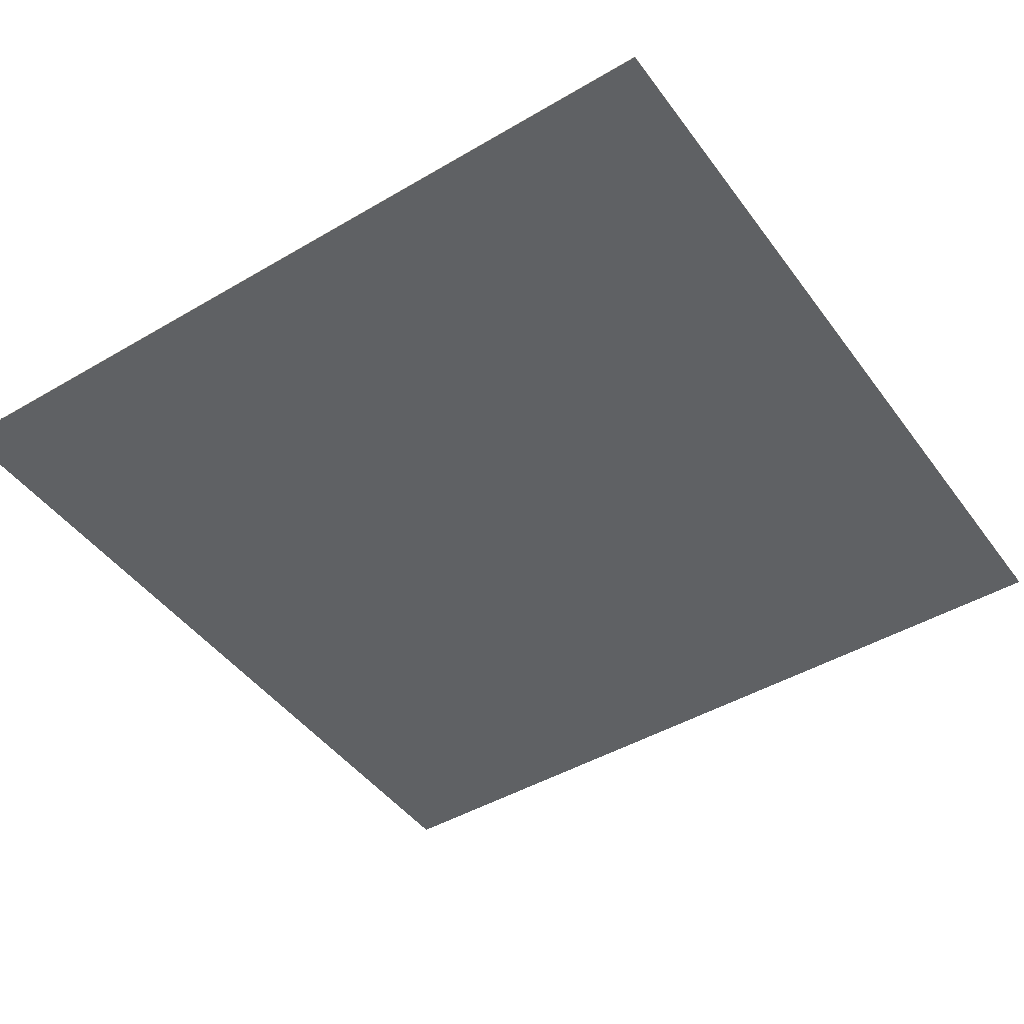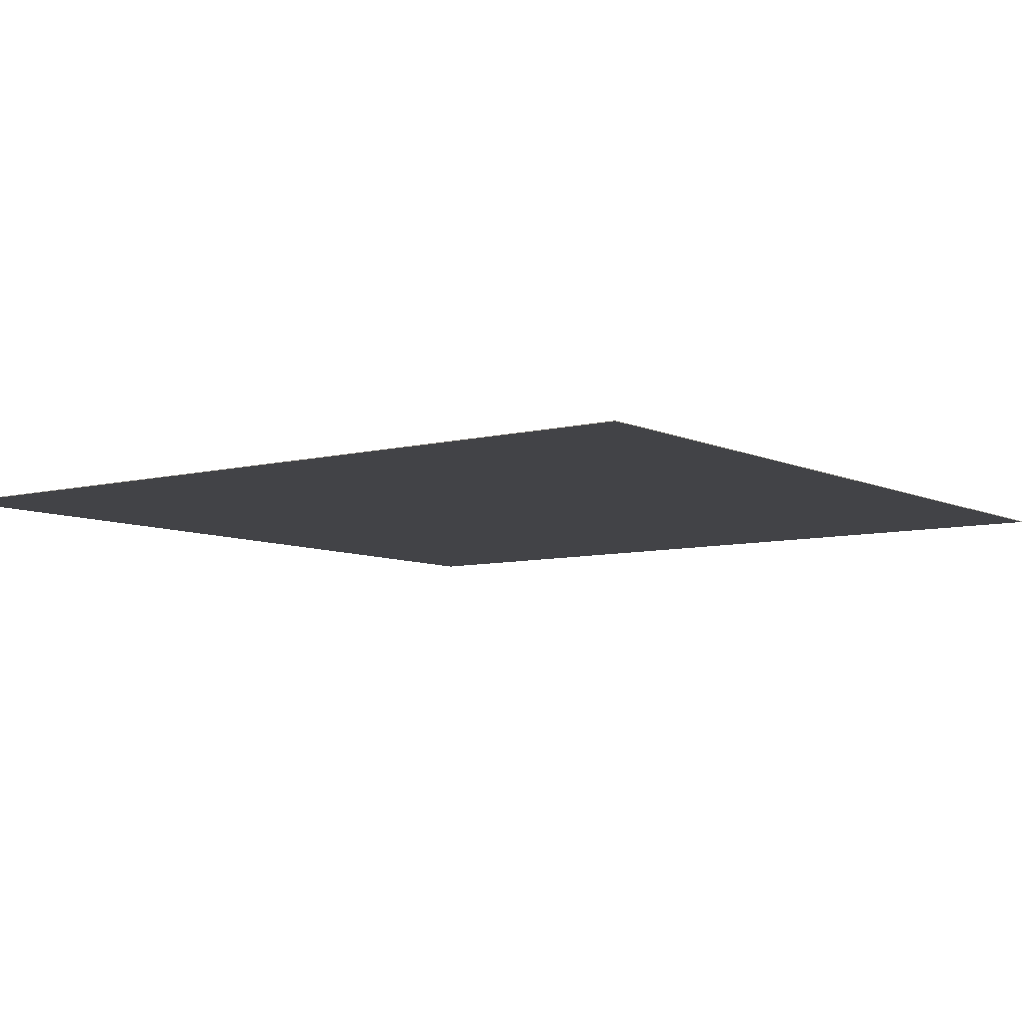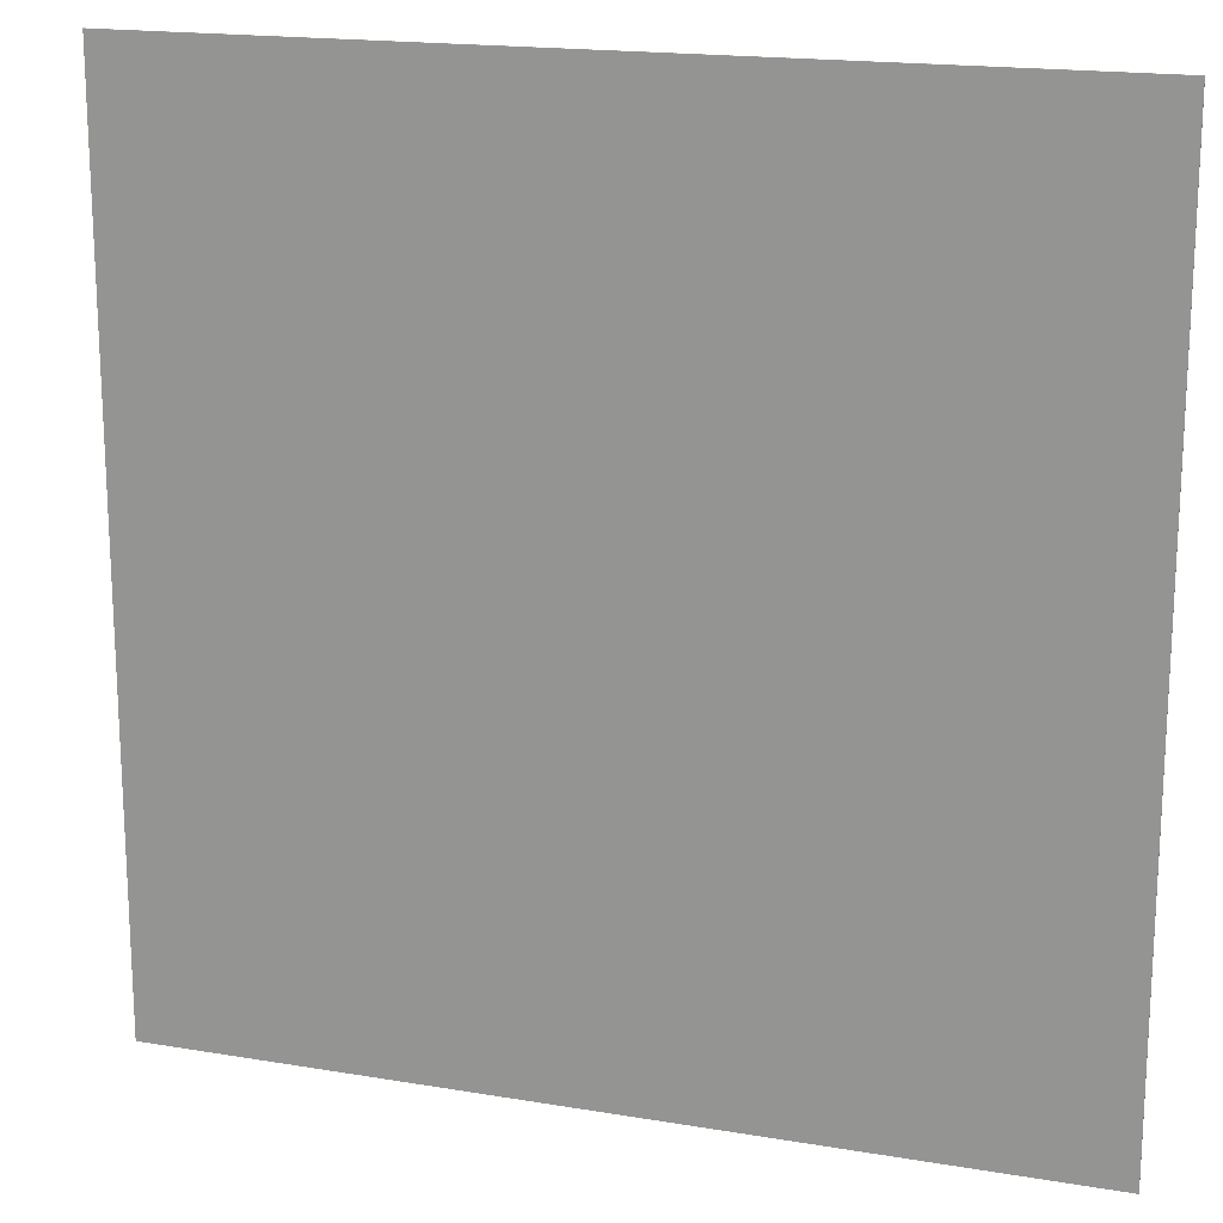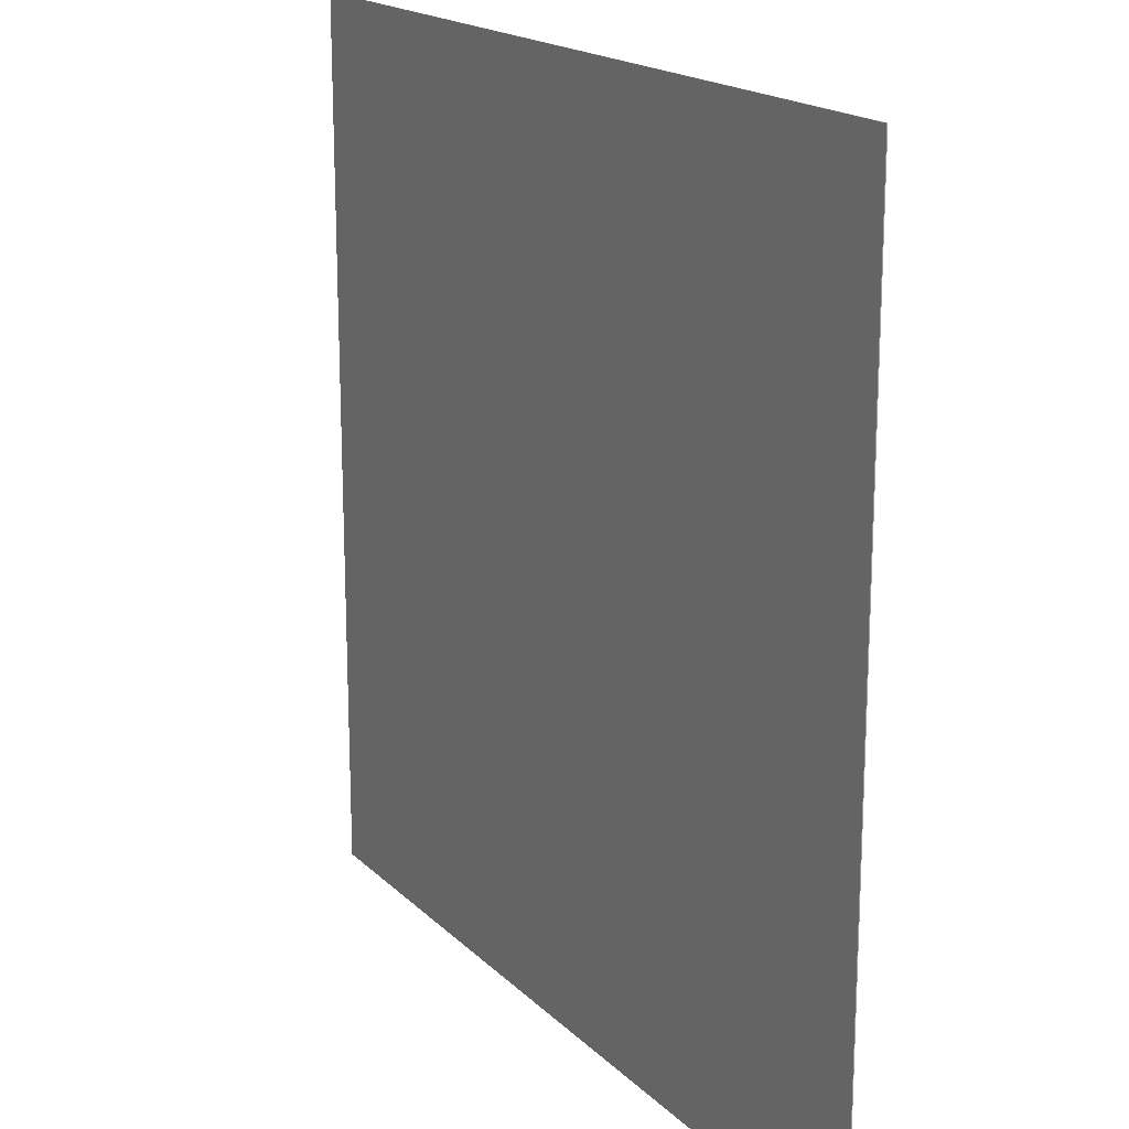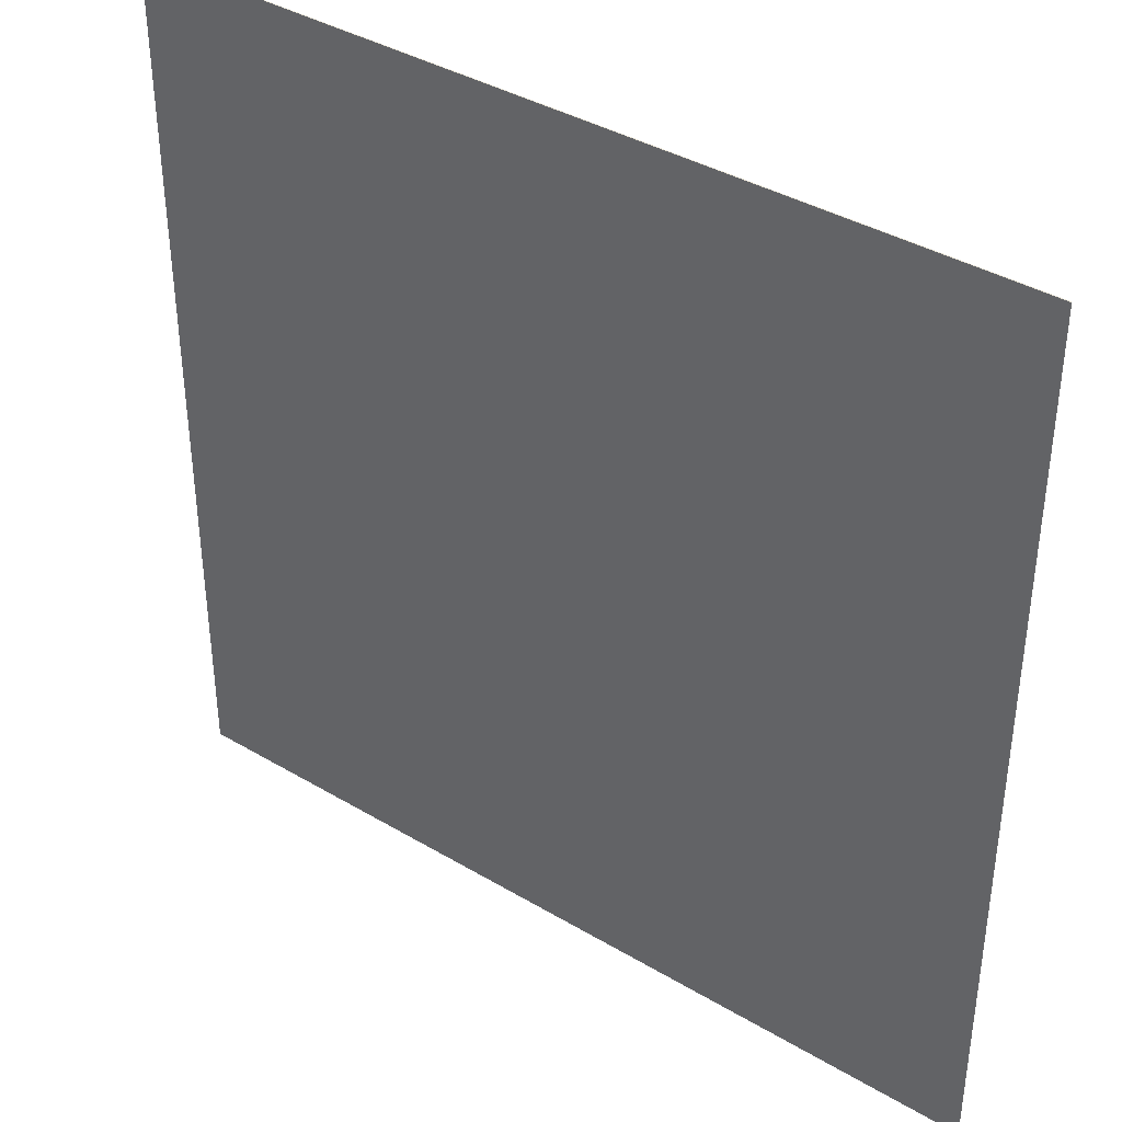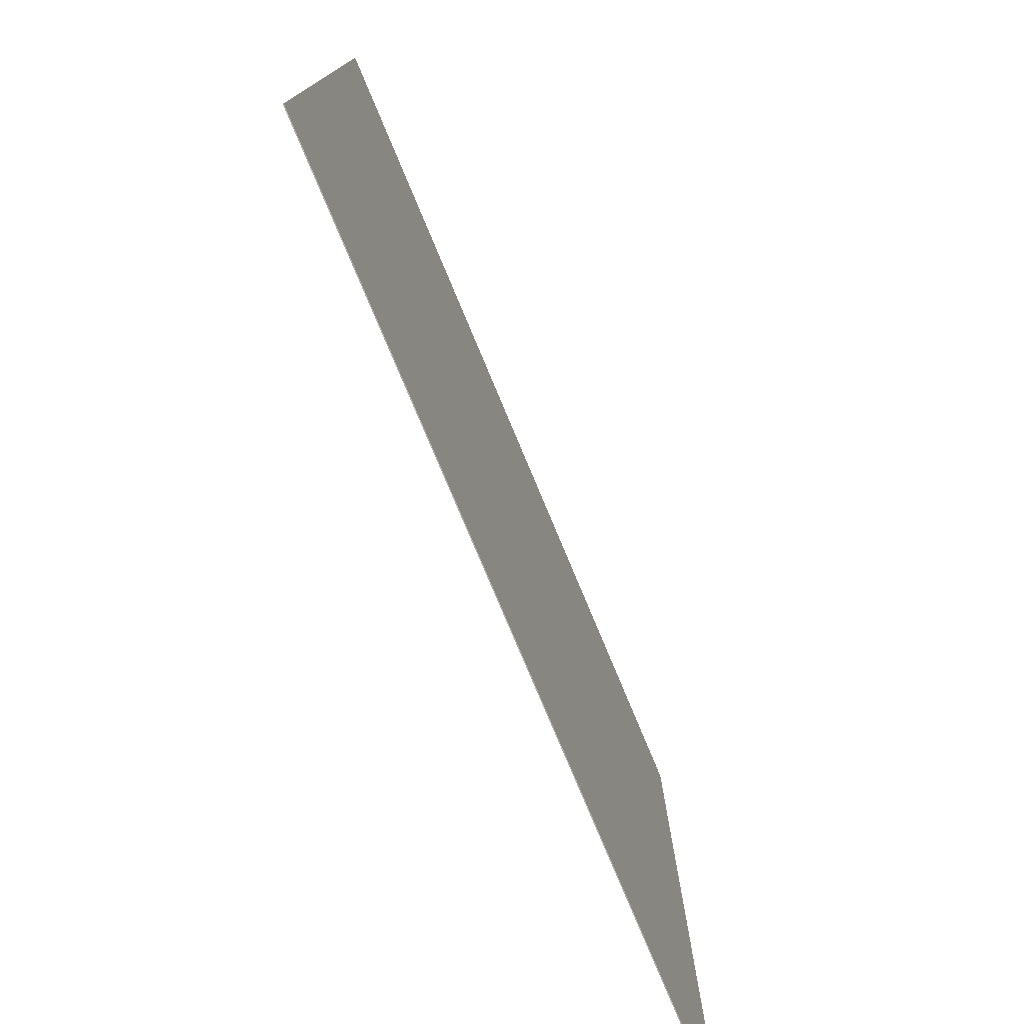
<metadata>
{"format":"obj","ext":"obj","renderer":"f3d","projection":"perspective","resolution":1024,"background":"white","views":[{"elev":-45.5,"azim":-145.9,"up":"+Y"},{"elev":-7.4,"azim":-53.3,"up":"+Y"},{"elev":17.7,"azim":18.3,"up":"+Z"},{"elev":18.1,"azim":60.1,"up":"+Z"},{"elev":38.7,"azim":36.8,"up":"+Z"},{"elev":-77.7,"azim":112.7,"up":"+Z"}]}
</metadata>
<code>
v -35 0.07 35
v 35 0.07 35
v 35 0.07 -35
v -35 0.07 -35
v -35 0 35
v 35 0 35
v 35 0 -35
v -35 0 -35
f 1 2 3 4
f 8 7 6 5
f 1 5 6 2
f 2 6 7 3
f 3 7 8 4
f 4 8 5 1

</code>
